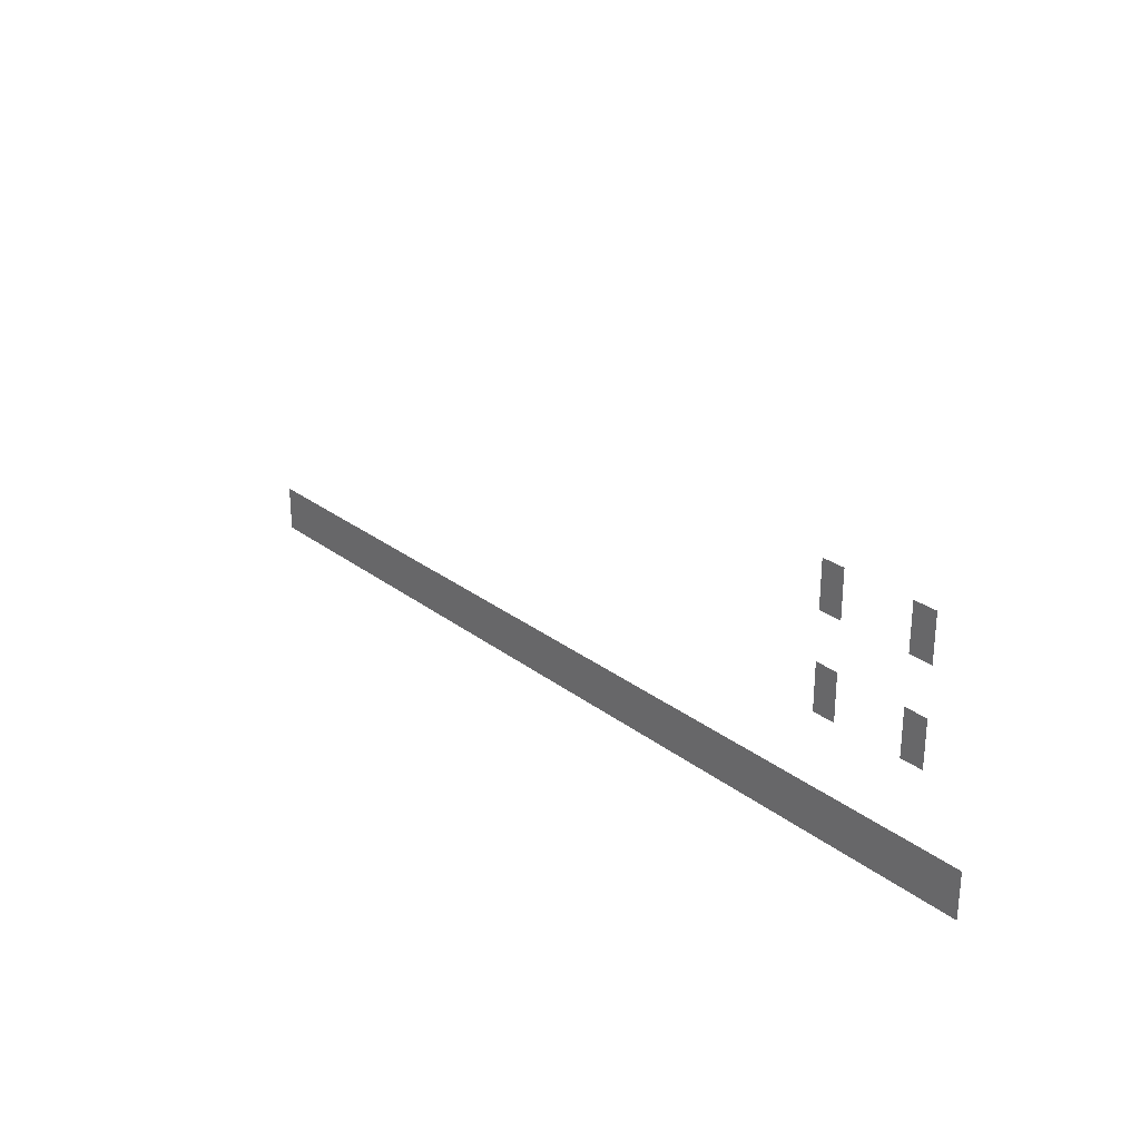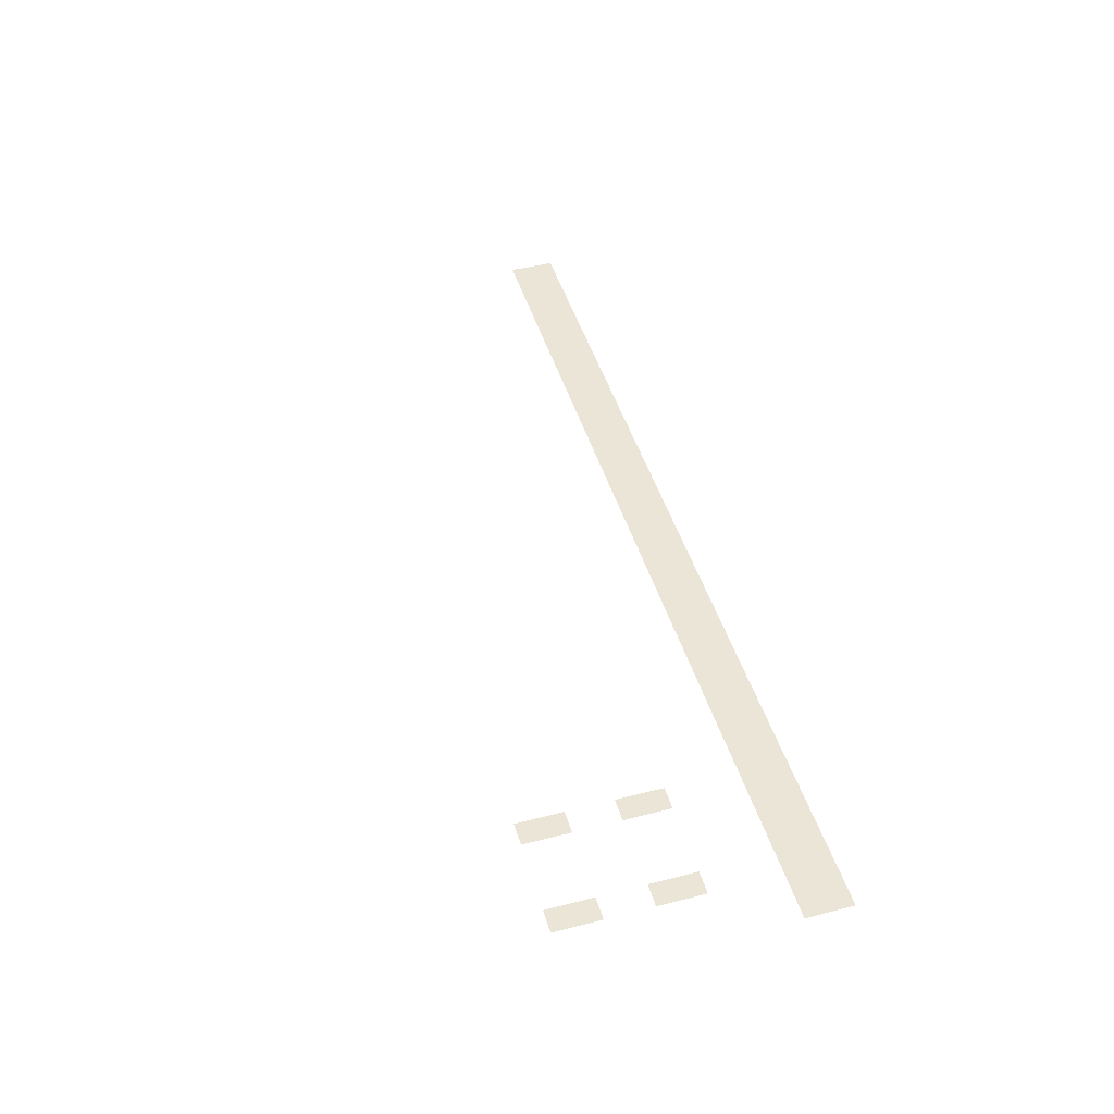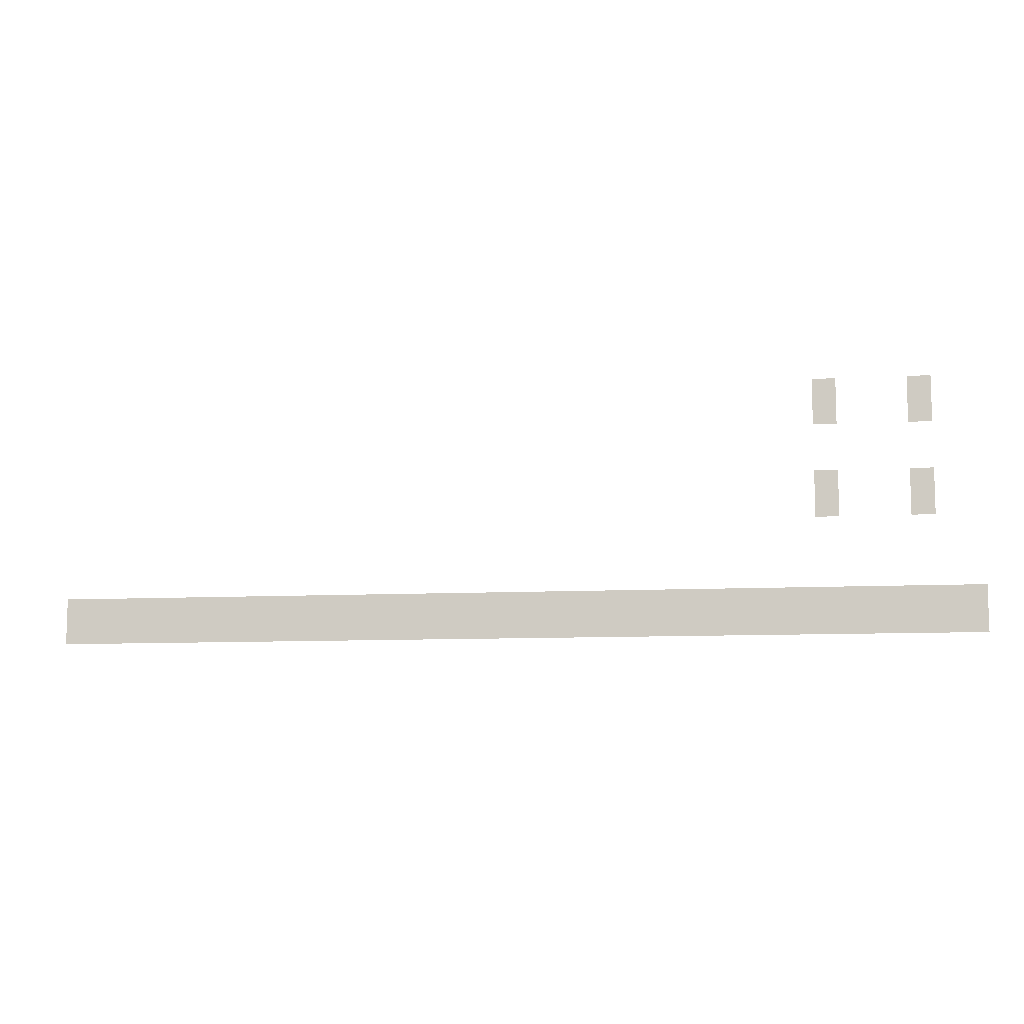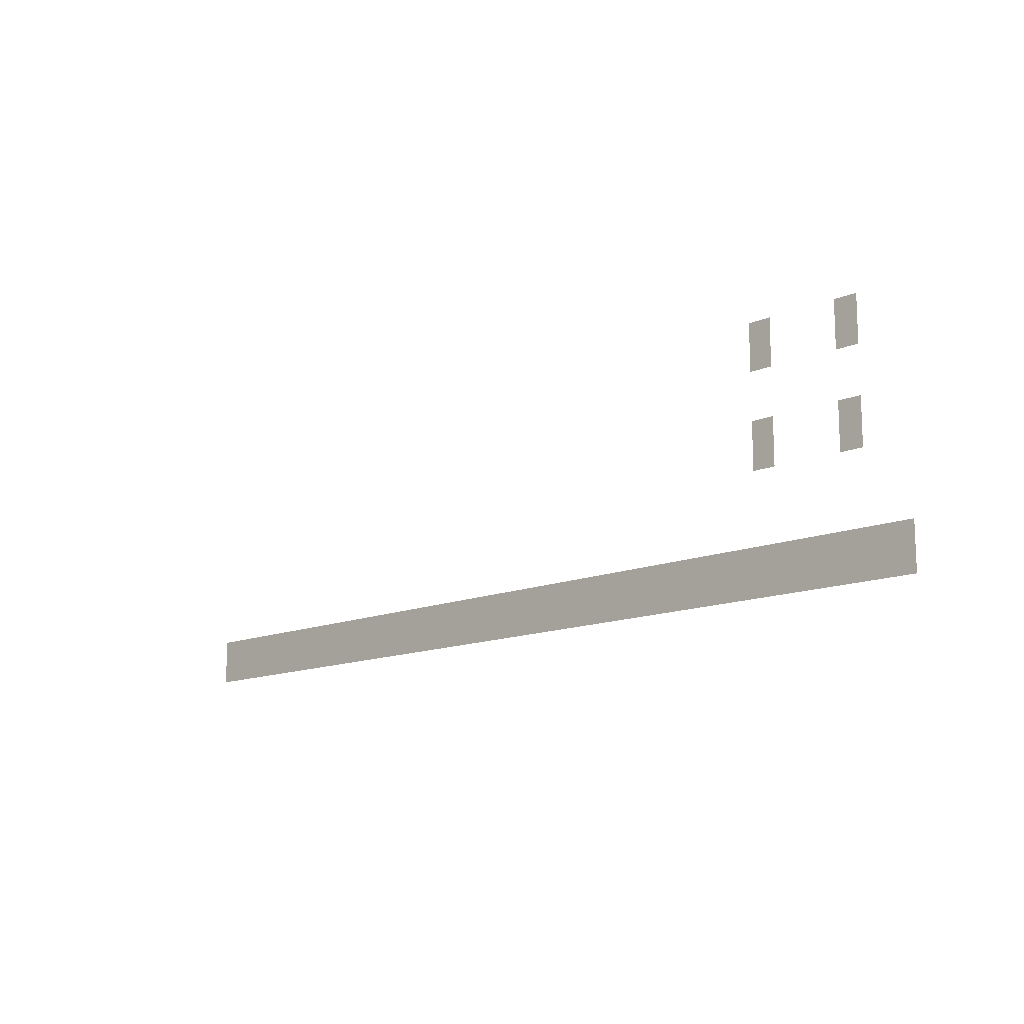
<metadata>
{"format":"obj","ext":"obj","renderer":"f3d","projection":"perspective","resolution":1024,"background":"white","views":[{"elev":27.0,"azim":-130.6,"up":"+Y"},{"elev":46.0,"azim":-106.3,"up":"+Z"},{"elev":-9.4,"azim":-172.1,"up":"+Y"},{"elev":-13.2,"azim":-135.8,"up":"+Y"}]}
</metadata>
<code>
v -129.1 -107.7 0
v -130.1 -107.7 0
v -130.1 -106.7 0
v -129.1 -106.7 0
v -124.8 -107.7 0
v -125.9 -107.7 0
v -125.9 -106.7 0
v -124.8 -106.7 0
v -129.1 -108.8 0
v -130.1 -108.8 0
v -130.1 -107.7 0
v -129.1 -107.7 0
v -124.8 -108.8 0
v -125.9 -108.8 0
v -125.9 -107.7 0
v -124.8 -107.7 0
v -129.1 -112 0
v -130.1 -112 0
v -130.1 -110.9 0
v -129.1 -110.9 0
v -124.8 -112 0
v -125.9 -112 0
v -125.9 -110.9 0
v -124.8 -110.9 0
v -129.1 -113.1 0
v -130.1 -113.1 0
v -130.1 -112 0
v -129.1 -112 0
v -124.8 -113.1 0
v -125.9 -113.1 0
v -125.9 -112 0
v -124.8 -112 0
v -131.2 -117.3 0
v -132.3 -117.3 0
v -132.3 -116.3 0
v -131.2 -116.3 0
v -130.1 -117.3 0
v -131.2 -117.3 0
v -131.2 -116.3 0
v -130.1 -116.3 0
v -129.1 -117.3 0
v -130.1 -117.3 0
v -130.1 -116.3 0
v -129.1 -116.3 0
v -128 -117.3 0
v -129.1 -117.3 0
v -129.1 -116.3 0
v -128 -116.3 0
v -126.9 -117.3 0
v -128 -117.3 0
v -128 -116.3 0
v -126.9 -116.3 0
v -125.9 -117.3 0
v -126.9 -117.3 0
v -126.9 -116.3 0
v -125.9 -116.3 0
v -124.8 -117.3 0
v -125.9 -117.3 0
v -125.9 -116.3 0
v -124.8 -116.3 0
v -123.7 -117.3 0
v -124.8 -117.3 0
v -124.8 -116.3 0
v -123.7 -116.3 0
v -122.7 -117.3 0
v -123.7 -117.3 0
v -123.7 -116.3 0
v -122.7 -116.3 0
v -121.6 -117.3 0
v -122.7 -117.3 0
v -122.7 -116.3 0
v -121.6 -116.3 0
v -120.5 -117.3 0
v -121.6 -117.3 0
v -121.6 -116.3 0
v -120.5 -116.3 0
v -119.5 -117.3 0
v -120.5 -117.3 0
v -120.5 -116.3 0
v -119.5 -116.3 0
v -118.4 -117.3 0
v -119.5 -117.3 0
v -119.5 -116.3 0
v -118.4 -116.3 0
v -117.3 -117.3 0
v -118.4 -117.3 0
v -118.4 -116.3 0
v -117.3 -116.3 0
v -116.3 -117.3 0
v -117.3 -117.3 0
v -117.3 -116.3 0
v -116.3 -116.3 0
v -115.2 -117.3 0
v -116.3 -117.3 0
v -116.3 -116.3 0
v -115.2 -116.3 0
v -114.1 -117.3 0
v -115.2 -117.3 0
v -115.2 -116.3 0
v -114.1 -116.3 0
v -113.1 -117.3 0
v -114.1 -117.3 0
v -114.1 -116.3 0
v -113.1 -116.3 0
v -112 -117.3 0
v -113.1 -117.3 0
v -113.1 -116.3 0
v -112 -116.3 0
v -110.9 -117.3 0
v -112 -117.3 0
v -112 -116.3 0
v -110.9 -116.3 0
v -109.9 -117.3 0
v -110.9 -117.3 0
v -110.9 -116.3 0
v -109.9 -116.3 0
v -108.8 -117.3 0
v -109.9 -117.3 0
v -109.9 -116.3 0
v -108.8 -116.3 0
v -107.7 -117.3 0
v -108.8 -117.3 0
v -108.8 -116.3 0
v -107.7 -116.3 0
v -106.7 -117.3 0
v -107.7 -117.3 0
v -107.7 -116.3 0
v -106.7 -116.3 0
v -105.6 -117.3 0
v -106.7 -117.3 0
v -106.7 -116.3 0
v -105.6 -116.3 0
v -104.5 -117.3 0
v -105.6 -117.3 0
v -105.6 -116.3 0
v -104.5 -116.3 0
v -103.5 -117.3 0
v -104.5 -117.3 0
v -104.5 -116.3 0
v -103.5 -116.3 0
v -102.4 -117.3 0
v -103.5 -117.3 0
v -103.5 -116.3 0
v -102.4 -116.3 0
v -101.3 -117.3 0
v -102.4 -117.3 0
v -102.4 -116.3 0
v -101.3 -116.3 0
v -100.3 -117.3 0
v -101.3 -117.3 0
v -101.3 -116.3 0
v -100.3 -116.3 0
v -99.2 -117.3 0
v -100.3 -117.3 0
v -100.3 -116.3 0
v -99.2 -116.3 0
v -98.13 -117.3 0
v -99.2 -117.3 0
v -99.2 -116.3 0
v -98.13 -116.3 0
v -97.07 -117.3 0
v -98.13 -117.3 0
v -98.13 -116.3 0
v -97.07 -116.3 0
v -96 -117.3 0
v -97.07 -117.3 0
v -97.07 -116.3 0
v -96 -116.3 0
v -94.93 -117.3 0
v -96 -117.3 0
v -96 -116.3 0
v -94.93 -116.3 0
v -93.87 -117.3 0
v -94.93 -117.3 0
v -94.93 -116.3 0
v -93.87 -116.3 0
v -92.8 -117.3 0
v -93.87 -117.3 0
v -93.87 -116.3 0
v -92.8 -116.3 0
v -91.73 -117.3 0
v -92.8 -117.3 0
v -92.8 -116.3 0
v -91.73 -116.3 0
v -90.67 -117.3 0
v -91.73 -117.3 0
v -91.73 -116.3 0
v -90.67 -116.3 0
v -89.6 -117.3 0
v -90.67 -117.3 0
v -90.67 -116.3 0
v -89.6 -116.3 0
v -131.2 -118.4 0
v -132.3 -118.4 0
v -132.3 -117.3 0
v -131.2 -117.3 0
v -130.1 -118.4 0
v -131.2 -118.4 0
v -131.2 -117.3 0
v -130.1 -117.3 0
v -129.1 -118.4 0
v -130.1 -118.4 0
v -130.1 -117.3 0
v -129.1 -117.3 0
v -128 -118.4 0
v -129.1 -118.4 0
v -129.1 -117.3 0
v -128 -117.3 0
v -126.9 -118.4 0
v -128 -118.4 0
v -128 -117.3 0
v -126.9 -117.3 0
v -125.9 -118.4 0
v -126.9 -118.4 0
v -126.9 -117.3 0
v -125.9 -117.3 0
v -124.8 -118.4 0
v -125.9 -118.4 0
v -125.9 -117.3 0
v -124.8 -117.3 0
v -123.7 -118.4 0
v -124.8 -118.4 0
v -124.8 -117.3 0
v -123.7 -117.3 0
v -122.7 -118.4 0
v -123.7 -118.4 0
v -123.7 -117.3 0
v -122.7 -117.3 0
v -121.6 -118.4 0
v -122.7 -118.4 0
v -122.7 -117.3 0
v -121.6 -117.3 0
v -120.5 -118.4 0
v -121.6 -118.4 0
v -121.6 -117.3 0
v -120.5 -117.3 0
v -119.5 -118.4 0
v -120.5 -118.4 0
v -120.5 -117.3 0
v -119.5 -117.3 0
v -118.4 -118.4 0
v -119.5 -118.4 0
v -119.5 -117.3 0
v -118.4 -117.3 0
v -117.3 -118.4 0
v -118.4 -118.4 0
v -118.4 -117.3 0
v -117.3 -117.3 0
v -116.3 -118.4 0
v -117.3 -118.4 0
v -117.3 -117.3 0
v -116.3 -117.3 0
v -115.2 -118.4 0
v -116.3 -118.4 0
v -116.3 -117.3 0
v -115.2 -117.3 0
v -114.1 -118.4 0
v -115.2 -118.4 0
v -115.2 -117.3 0
v -114.1 -117.3 0
v -113.1 -118.4 0
v -114.1 -118.4 0
v -114.1 -117.3 0
v -113.1 -117.3 0
v -112 -118.4 0
v -113.1 -118.4 0
v -113.1 -117.3 0
v -112 -117.3 0
v -110.9 -118.4 0
v -112 -118.4 0
v -112 -117.3 0
v -110.9 -117.3 0
v -109.9 -118.4 0
v -110.9 -118.4 0
v -110.9 -117.3 0
v -109.9 -117.3 0
v -108.8 -118.4 0
v -109.9 -118.4 0
v -109.9 -117.3 0
v -108.8 -117.3 0
v -107.7 -118.4 0
v -108.8 -118.4 0
v -108.8 -117.3 0
v -107.7 -117.3 0
v -106.7 -118.4 0
v -107.7 -118.4 0
v -107.7 -117.3 0
v -106.7 -117.3 0
v -105.6 -118.4 0
v -106.7 -118.4 0
v -106.7 -117.3 0
v -105.6 -117.3 0
v -104.5 -118.4 0
v -105.6 -118.4 0
v -105.6 -117.3 0
v -104.5 -117.3 0
v -103.5 -118.4 0
v -104.5 -118.4 0
v -104.5 -117.3 0
v -103.5 -117.3 0
v -102.4 -118.4 0
v -103.5 -118.4 0
v -103.5 -117.3 0
v -102.4 -117.3 0
v -101.3 -118.4 0
v -102.4 -118.4 0
v -102.4 -117.3 0
v -101.3 -117.3 0
v -100.3 -118.4 0
v -101.3 -118.4 0
v -101.3 -117.3 0
v -100.3 -117.3 0
v -99.2 -118.4 0
v -100.3 -118.4 0
v -100.3 -117.3 0
v -99.2 -117.3 0
v -98.13 -118.4 0
v -99.2 -118.4 0
v -99.2 -117.3 0
v -98.13 -117.3 0
v -97.07 -118.4 0
v -98.13 -118.4 0
v -98.13 -117.3 0
v -97.07 -117.3 0
v -96 -118.4 0
v -97.07 -118.4 0
v -97.07 -117.3 0
v -96 -117.3 0
v -94.93 -118.4 0
v -96 -118.4 0
v -96 -117.3 0
v -94.93 -117.3 0
v -93.87 -118.4 0
v -94.93 -118.4 0
v -94.93 -117.3 0
v -93.87 -117.3 0
v -92.8 -118.4 0
v -93.87 -118.4 0
v -93.87 -117.3 0
v -92.8 -117.3 0
v -91.73 -118.4 0
v -92.8 -118.4 0
v -92.8 -117.3 0
v -91.73 -117.3 0
v -90.67 -118.4 0
v -91.73 -118.4 0
v -91.73 -117.3 0
v -90.67 -117.3 0
v -89.6 -118.4 0
v -90.67 -118.4 0
v -90.67 -117.3 0
v -89.6 -117.3 0
g CS-Jail_mesh_0003
f 1 2 3 4
f 5 6 7 8
f 9 10 11 12
f 13 14 15 16
f 17 18 19 20
f 21 22 23 24
f 25 26 27 28
f 29 30 31 32
f 33 34 35 36
f 37 38 39 40
f 41 42 43 44
f 45 46 47 48
f 49 50 51 52
f 53 54 55 56
f 57 58 59 60
f 61 62 63 64
f 65 66 67 68
f 69 70 71 72
f 73 74 75 76
f 77 78 79 80
f 81 82 83 84
f 85 86 87 88
f 89 90 91 92
f 93 94 95 96
f 97 98 99 100
f 101 102 103 104
f 105 106 107 108
f 109 110 111 112
f 113 114 115 116
f 117 118 119 120
f 121 122 123 124
f 125 126 127 128
f 129 130 131 132
f 133 134 135 136
f 137 138 139 140
f 141 142 143 144
f 145 146 147 148
f 149 150 151 152
f 153 154 155 156
f 157 158 159 160
f 161 162 163 164
f 165 166 167 168
f 169 170 171 172
f 173 174 175 176
f 177 178 179 180
f 181 182 183 184
f 185 186 187 188
f 189 190 191 192
f 193 194 195 196
f 197 198 199 200
f 201 202 203 204
f 205 206 207 208
f 209 210 211 212
f 213 214 215 216
f 217 218 219 220
f 221 222 223 224
f 225 226 227 228
f 229 230 231 232
f 233 234 235 236
f 237 238 239 240
f 241 242 243 244
f 245 246 247 248
f 249 250 251 252
f 253 254 255 256
f 257 258 259 260
f 261 262 263 264
f 265 266 267 268
f 269 270 271 272
f 273 274 275 276
f 277 278 279 280
f 281 282 283 284
f 285 286 287 288
f 289 290 291 292
f 293 294 295 296
f 297 298 299 300
f 301 302 303 304
f 305 306 307 308
f 309 310 311 312
f 313 314 315 316
f 317 318 319 320
f 321 322 323 324
f 325 326 327 328
f 329 330 331 332
f 333 334 335 336
f 337 338 339 340
f 341 342 343 344
f 345 346 347 348
f 349 350 351 352

</code>
